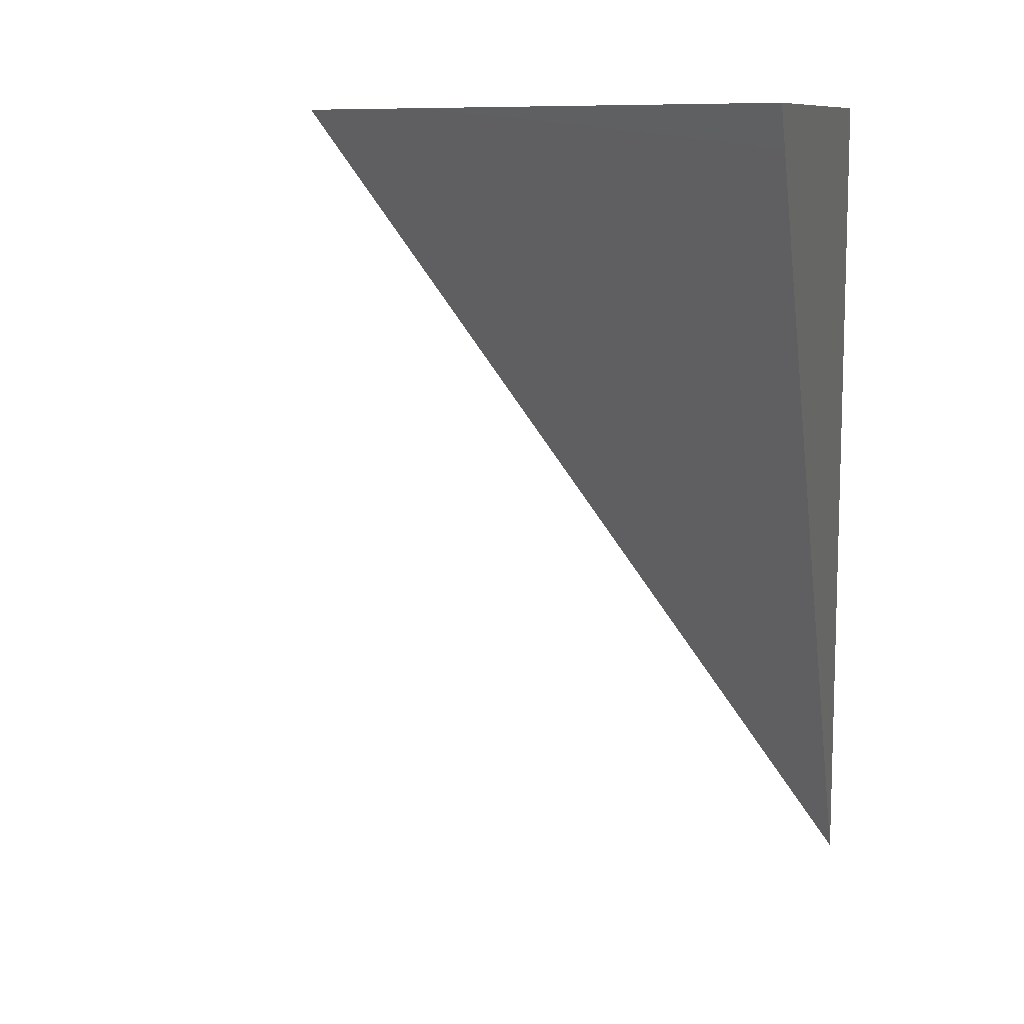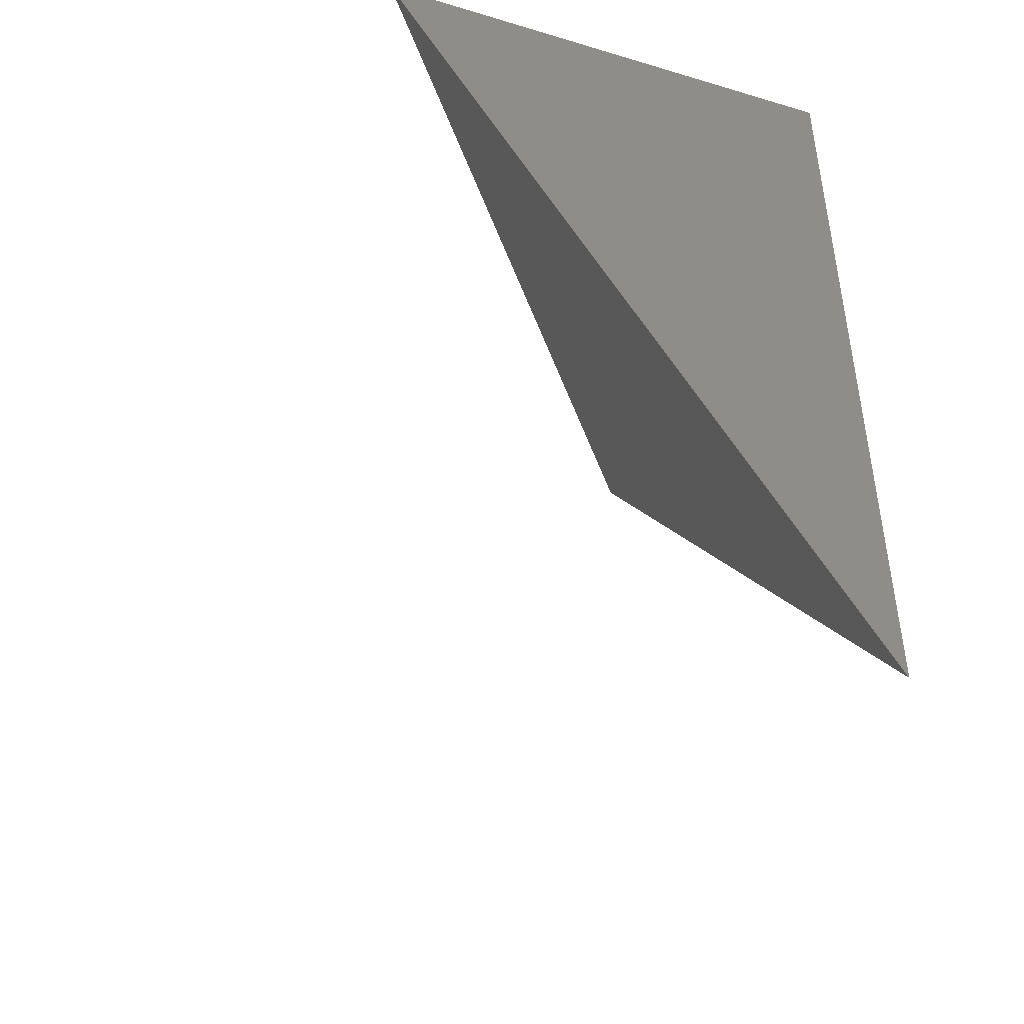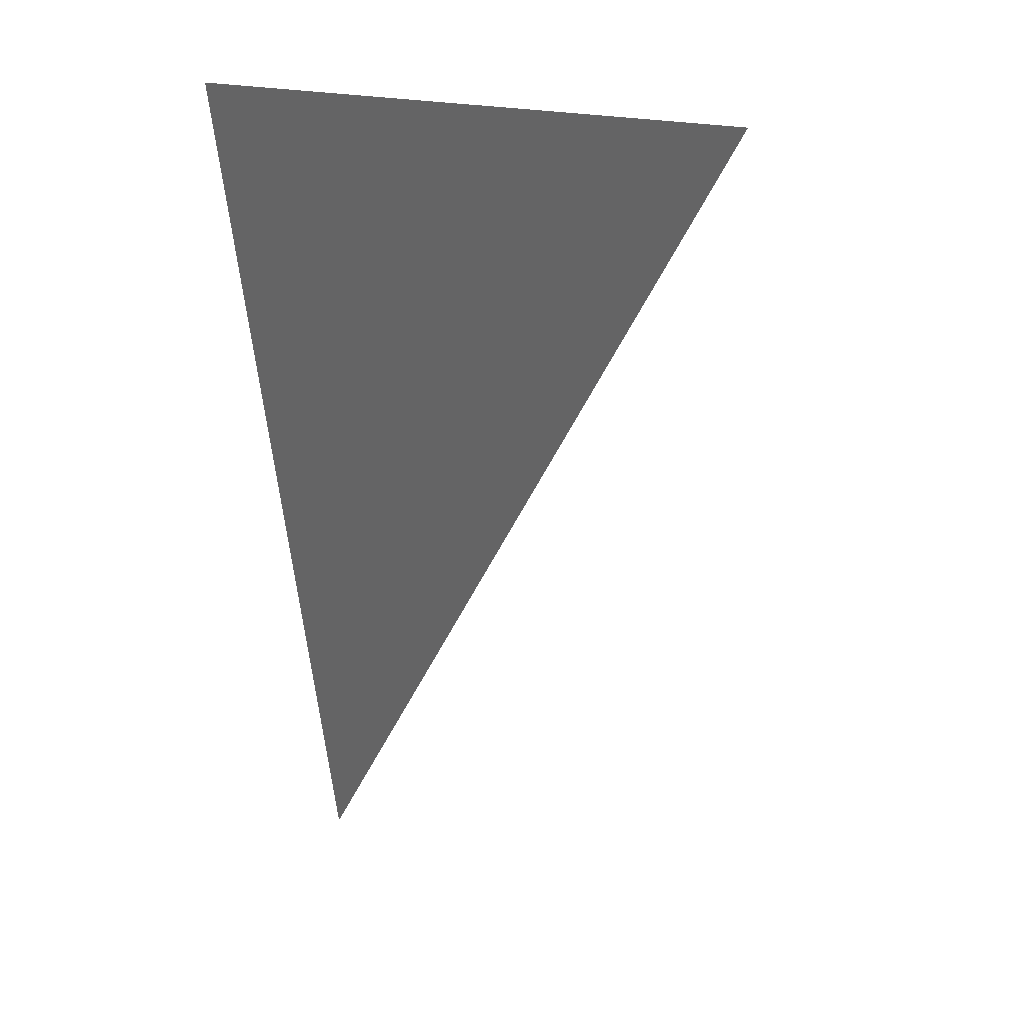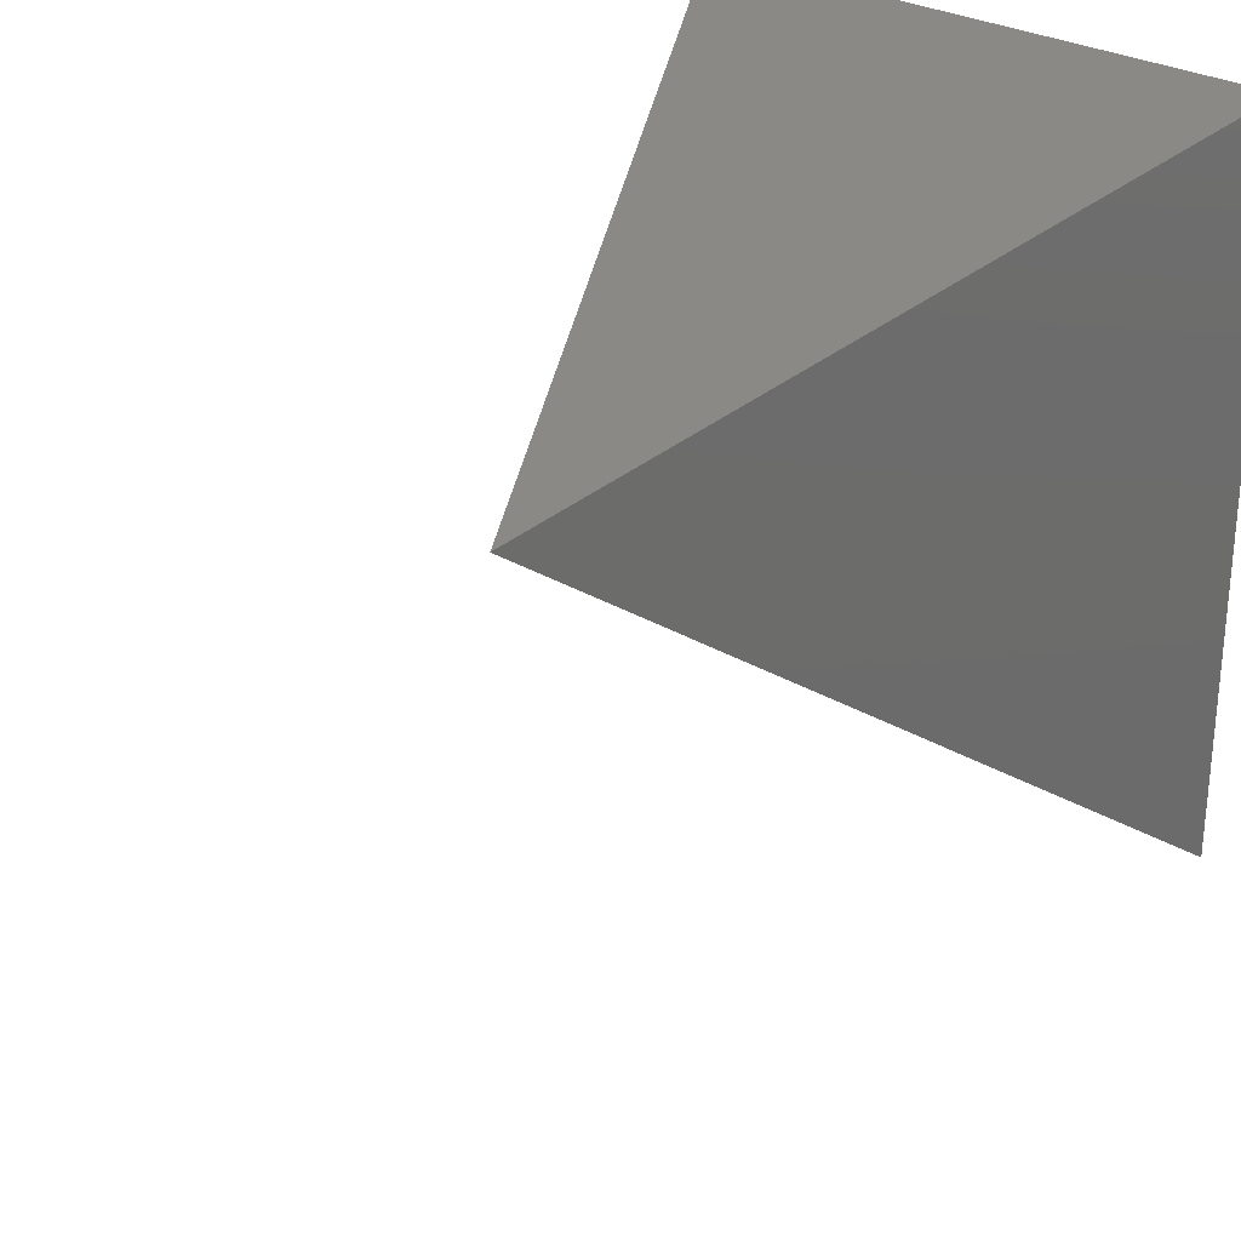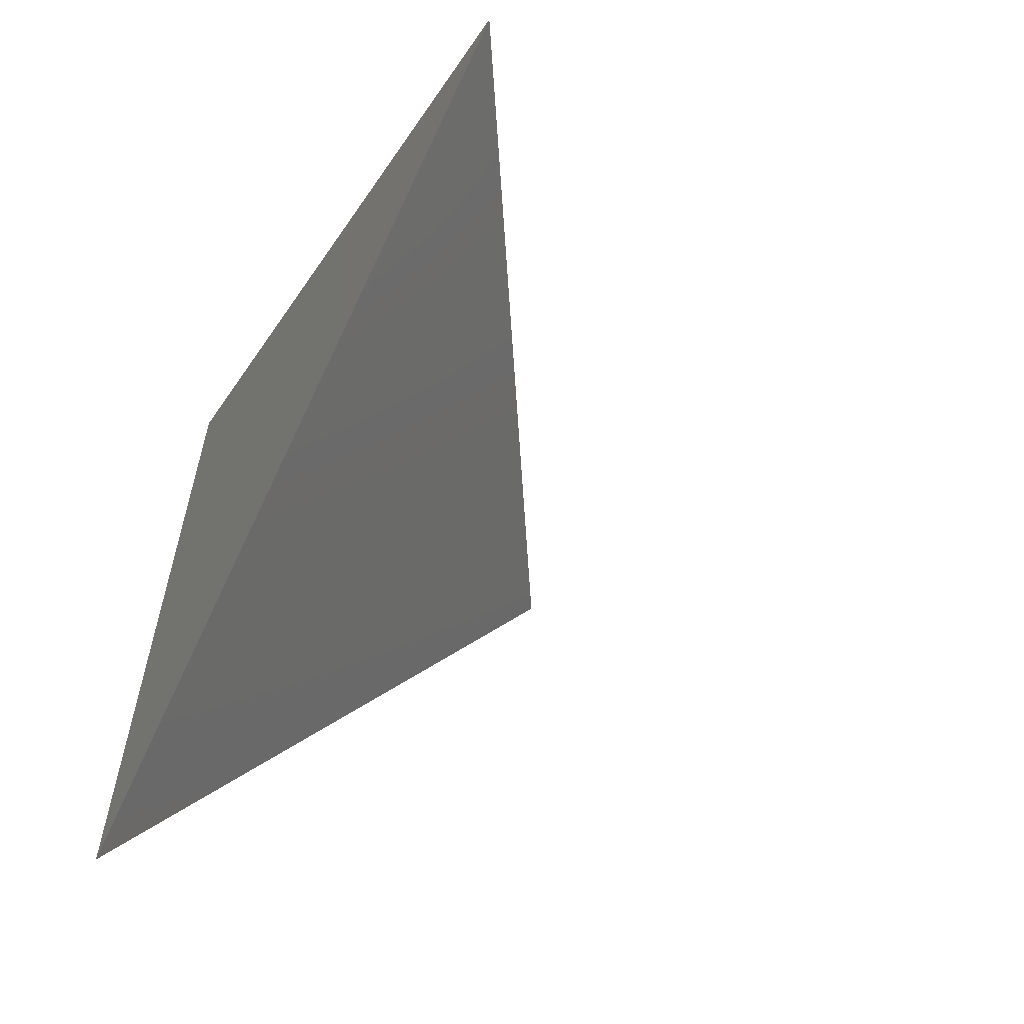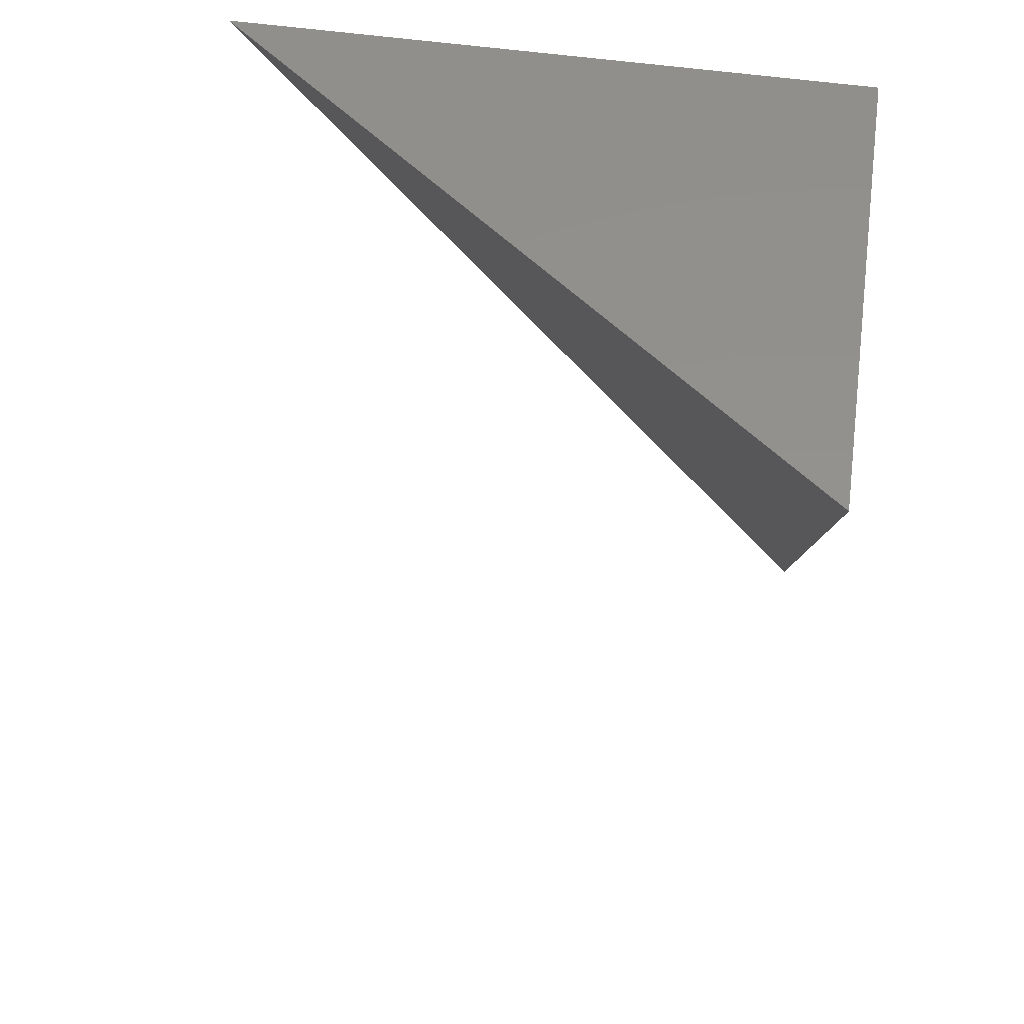
<metadata>
{"format":"stl","ext":"stl","renderer":"f3d","projection":"perspective","resolution":1024,"background":"white","views":[{"elev":10.2,"azim":105.8,"up":"+Z"},{"elev":-45.5,"azim":161.0,"up":"+Z"},{"elev":6.3,"azim":5.7,"up":"+Z"},{"elev":29.6,"azim":-141.8,"up":"+Y"},{"elev":-59.3,"azim":-34.4,"up":"+Z"},{"elev":55.4,"azim":98.4,"up":"+Z"}]}
</metadata>
<code>
# stl→obj: 4 verts, 4 faces
v -7.968 6 5
v -8 5.959 5
v -8 6 4.945
v -8 6 5
f 1 2 3
f 3 2 4
f 2 1 4
f 1 3 4

</code>
